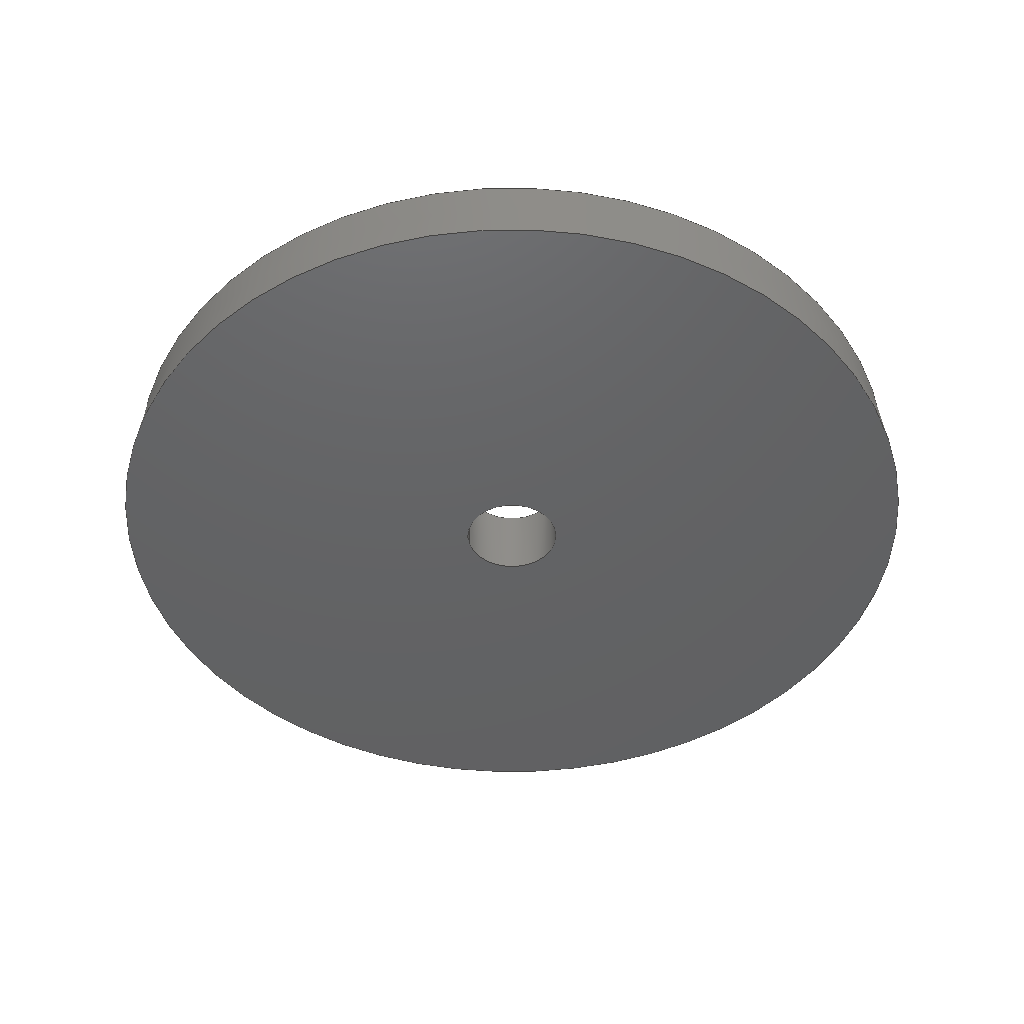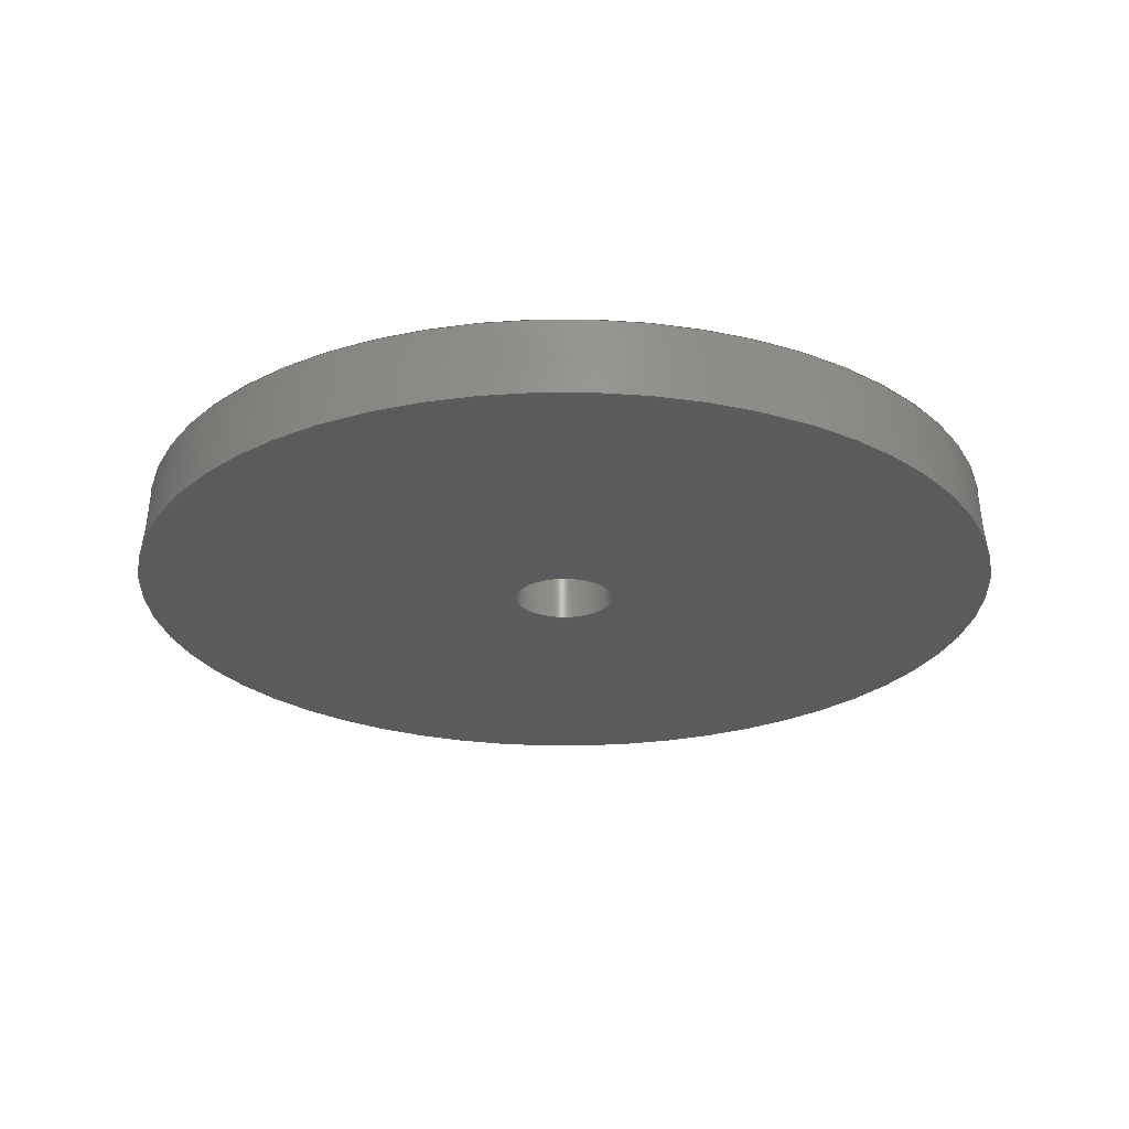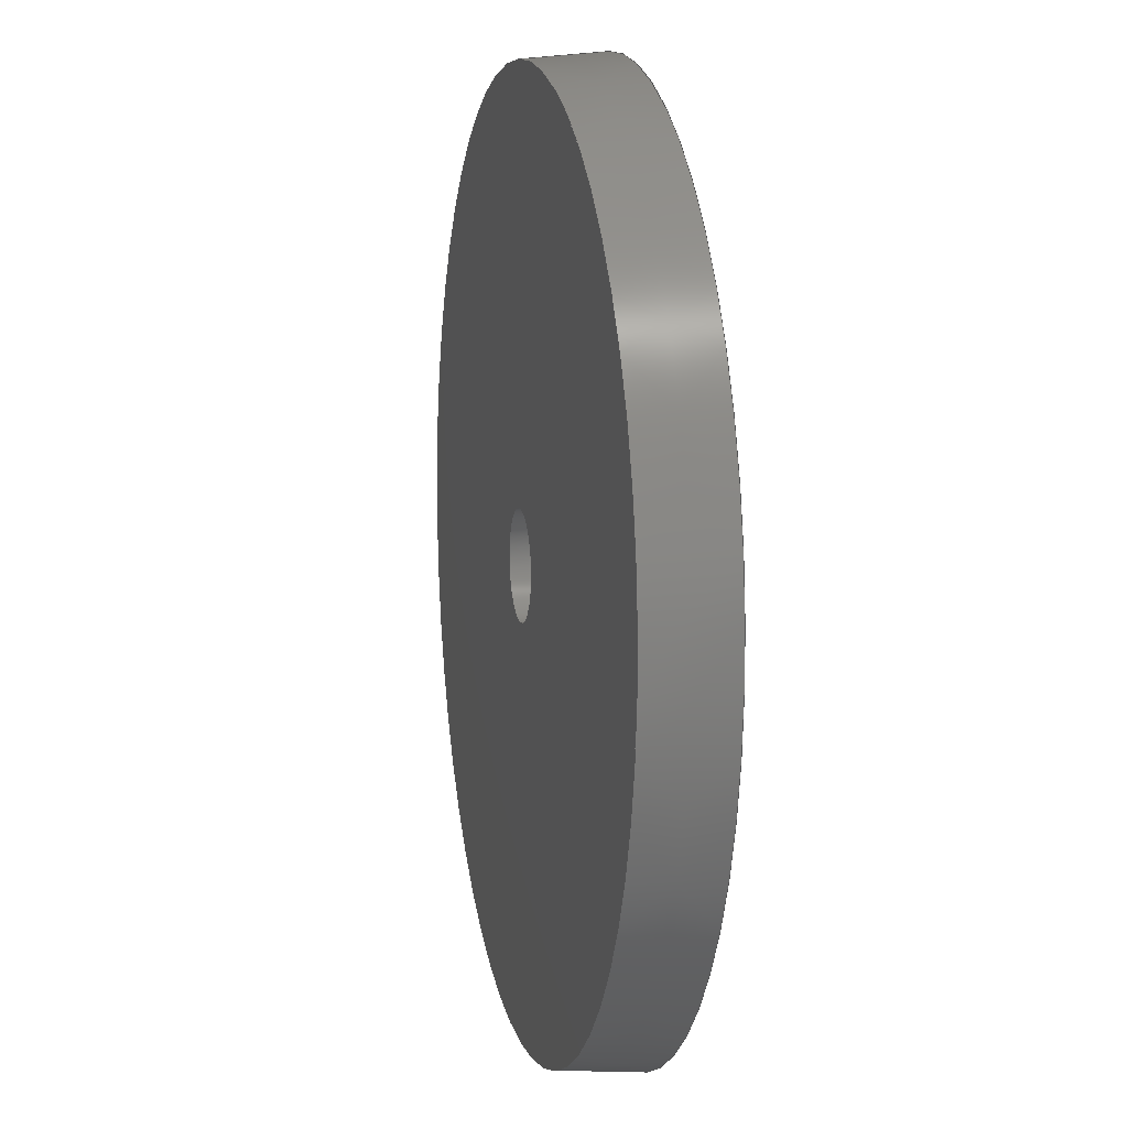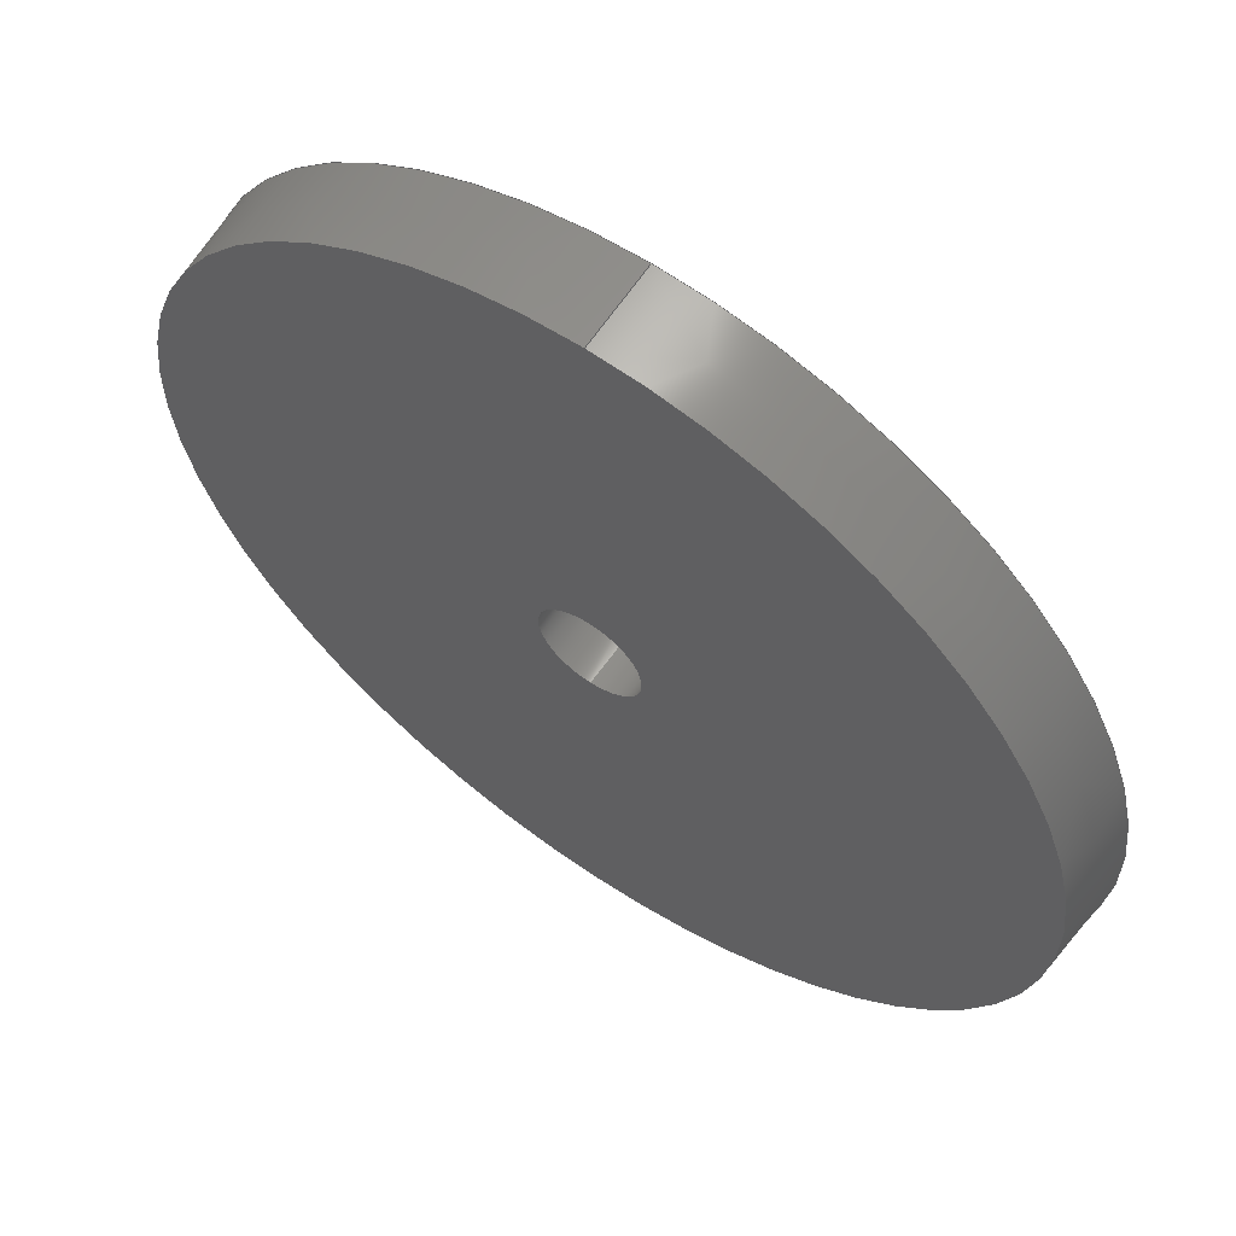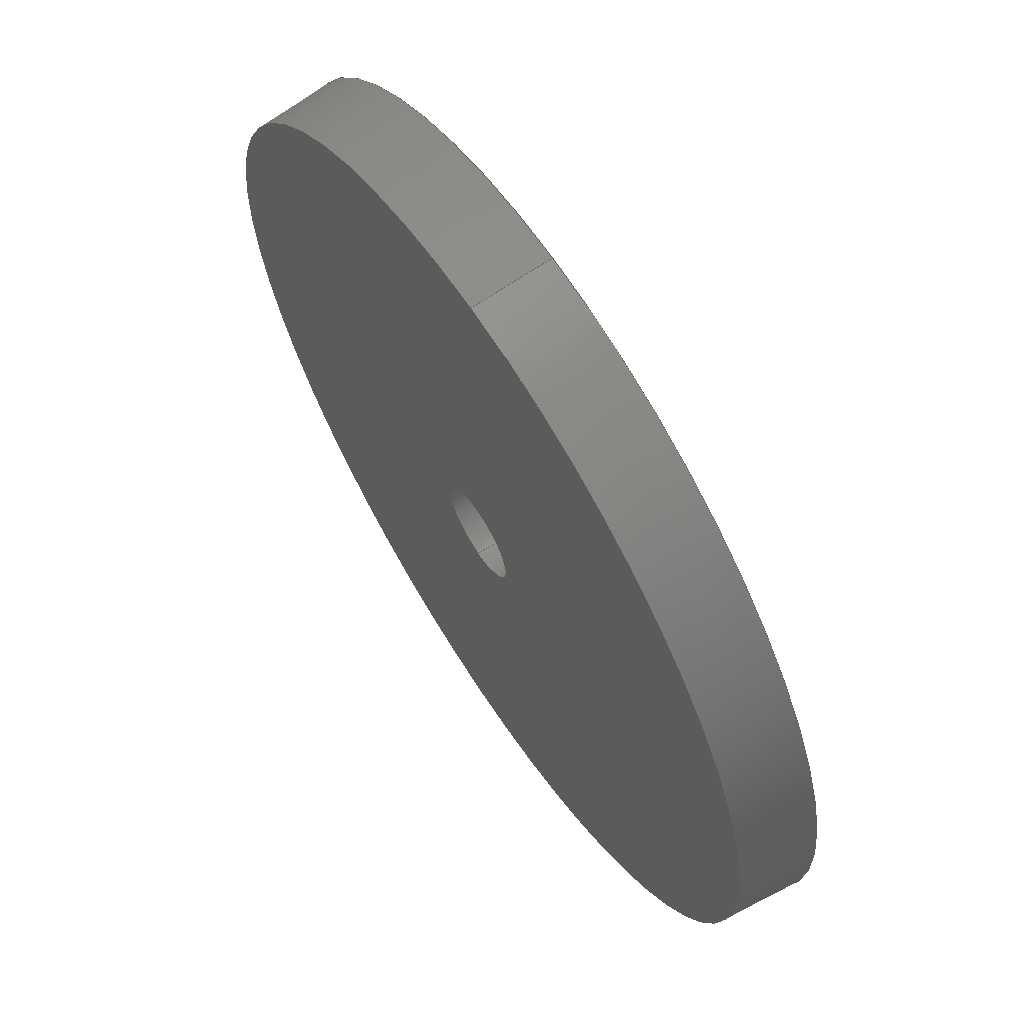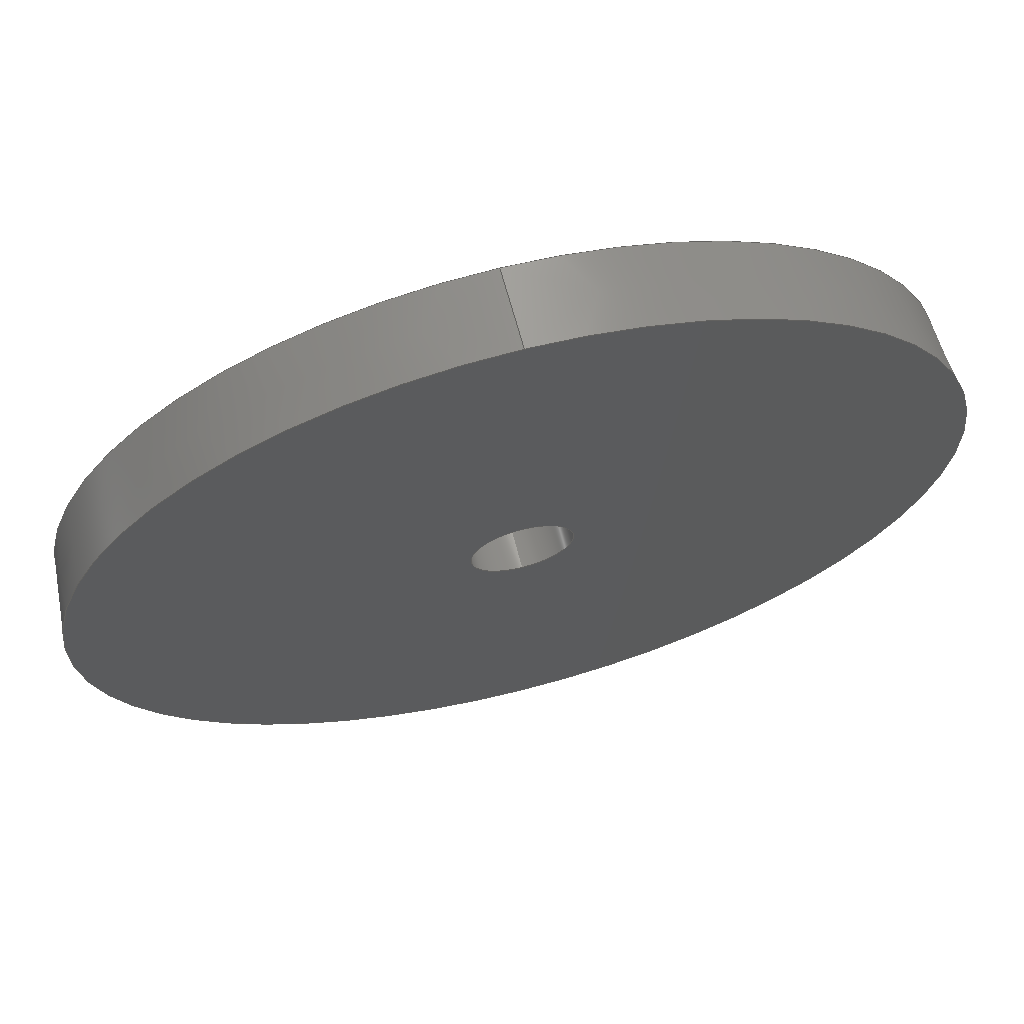
<metadata>
{"format":"step","ext":"stp","renderer":"f3d","projection":"perspective","resolution":1024,"background":"white","views":[{"elev":-44.7,"azim":-76.0,"up":"+Z"},{"elev":-24.9,"azim":-90.0,"up":"+Z"},{"elev":9.4,"azim":77.9,"up":"+Y"},{"elev":61.4,"azim":35.0,"up":"+Y"},{"elev":65.1,"azim":57.3,"up":"+Y"},{"elev":68.1,"azim":165.4,"up":"+Y"}]}
</metadata>
<code>
ISO-10303-21;
DATA;
#1=PRODUCT('frustrating','','',(#2)) ;
#2=PRODUCT_CONTEXT(' ',#3,'mechanical') ;
#3=APPLICATION_CONTEXT('managed model based 3d engineering') ;
#4=PRODUCT_DEFINITION('',' ',#170,#5) ;
#5=PRODUCT_DEFINITION_CONTEXT('part definition',#3,' ') ;
#6=PRODUCT_DEFINITION_SHAPE(' ',' ',#4) ;
#7=MECHANICAL_DESIGN_GEOMETRIC_PRESENTATION_REPRESENTATION(' ',(#37),#175) ;
#8=PRODUCT_CATEGORY('part','specification') ;
#9=SHAPE_REPRESENTATION(' ',(#69),#175) ;
#10=CARTESIAN_POINT(' ',(0,0,0)) ;
#11=CARTESIAN_POINT('Axis2P3D Location',(0,0,5.08)) ;
#12=CARTESIAN_POINT('Line Origine',(8.681e-15,-28.35,2.54)) ;
#13=CARTESIAN_POINT('Vertex',(8.749e-15,-28.57,2.771e-13)) ;
#14=CARTESIAN_POINT('Vertex',(8.612e-15,-28.13,5.08)) ;
#15=CARTESIAN_POINT('Axis2P3D Location',(0,0,5.08)) ;
#16=CARTESIAN_POINT('Vertex',(-1.206e-14,28.13,5.08)) ;
#17=CARTESIAN_POINT('Line Origine',(-1.215e-14,28.35,2.54)) ;
#18=CARTESIAN_POINT('Vertex',(-1.225e-14,28.57,2.771e-13)) ;
#19=CARTESIAN_POINT('Axis2P3D Location',(0,0,2.771e-13)) ;
#20=CARTESIAN_POINT('Axis2P3D Location',(0,0,5.08)) ;
#21=CARTESIAN_POINT('Axis2P3D Location',(0,0,2.771e-13)) ;
#22=CARTESIAN_POINT('Axis2P3D Location',(0,0,2.54)) ;
#23=CARTESIAN_POINT('Line Origine',(-6.066e-16,-3.302,2.54)) ;
#24=CARTESIAN_POINT('Vertex',(-6.066e-16,-3.302,5.08)) ;
#25=CARTESIAN_POINT('Vertex',(-6.066e-16,-3.302,1.332e-15)) ;
#26=CARTESIAN_POINT('Axis2P3D Location',(0,0,4.441e-16)) ;
#27=CARTESIAN_POINT('Vertex',(2.022e-16,3.302,1.332e-15)) ;
#28=CARTESIAN_POINT('Line Origine',(2.022e-16,3.302,2.54)) ;
#29=CARTESIAN_POINT('Vertex',(2.022e-16,3.302,5.08)) ;
#30=CARTESIAN_POINT('Axis2P3D Location',(0,0,5.08)) ;
#31=CARTESIAN_POINT('Axis2P3D Location',(0,0,4.441e-16)) ;
#32=CARTESIAN_POINT('Axis2P3D Location',(0,0,5.08)) ;
#33=CARTESIAN_POINT('Axis2P3D Location',(0,28.13,5.08)) ;
#34=CARTESIAN_POINT('Axis2P3D Location',(0,3.302,0)) ;
#35=PRODUCT_RELATED_PRODUCT_CATEGORY('part',$,(#1)) ;
#36=UNCERTAINTY_MEASURE_WITH_UNIT(LENGTH_MEASURE(0.005),#172,'distance_accuracy_value','CONFUSED CURVE UNCERTAINTY') ;
#37=STYLED_ITEM(' ',(#38),#145) ;
#38=PRESENTATION_STYLE_ASSIGNMENT((#39)) ;
#39=SURFACE_STYLE_USAGE(.BOTH.,#40) ;
#40=SURFACE_SIDE_STYLE(' ',(#41)) ;
#41=SURFACE_STYLE_FILL_AREA(#42) ;
#42=FILL_AREA_STYLE(' ',(#43)) ;
#43=FILL_AREA_STYLE_COLOUR(' ',#162) ;
#44=VECTOR('Line Direction',#50,1) ;
#45=VECTOR('Line Direction',#52,1) ;
#46=VECTOR('Line Direction',#58,1) ;
#47=VECTOR('Line Direction',#60,1) ;
#48=DIRECTION('Axis2P3D Direction',(-0,-0,-1)) ;
#49=DIRECTION('Axis2P3D XDirection',(-1.072e-15,1,0)) ;
#50=DIRECTION('Vector Direction',(2.668e-17,-0.08716,-0.9962)) ;
#51=DIRECTION('Axis2P3D Direction',(0,0,-1)) ;
#52=DIRECTION('Vector Direction',(-3.736e-17,0.08716,-0.9962)) ;
#53=DIRECTION('Axis2P3D Direction',(0,0,-1)) ;
#54=DIRECTION('Axis2P3D Direction',(0,0,-1)) ;
#55=DIRECTION('Axis2P3D Direction',(0,0,-1)) ;
#56=DIRECTION('Axis2P3D Direction',(0,0,1)) ;
#57=DIRECTION('Axis2P3D XDirection',(6.123e-17,1,0)) ;
#58=DIRECTION('Vector Direction',(0,0,1)) ;
#59=DIRECTION('Axis2P3D Direction',(0,0,1)) ;
#60=DIRECTION('Vector Direction',(0,0,1)) ;
#61=DIRECTION('Axis2P3D Direction',(0,0,1)) ;
#62=DIRECTION('Axis2P3D Direction',(0,0,1)) ;
#63=DIRECTION('Axis2P3D Direction',(0,0,1)) ;
#64=DIRECTION('Axis2P3D Direction',(0,0,1)) ;
#65=DIRECTION('Axis2P3D XDirection',(1,0,0)) ;
#66=DIRECTION('Axis2P3D Direction',(0,0,1)) ;
#67=DIRECTION('Axis2P3D XDirection',(1,0,0)) ;
#68=SHAPE_REPRESENTATION_RELATIONSHIP(' ',' ',#9,#154) ;
#69=AXIS2_PLACEMENT_3D(' ',#10,$,$) ;
#70=AXIS2_PLACEMENT_3D('Cone Axis2P3D',#11,#48,#49) ;
#71=AXIS2_PLACEMENT_3D('Circle Axis2P3D',#15,#51,$) ;
#72=AXIS2_PLACEMENT_3D('Circle Axis2P3D',#19,#53,$) ;
#73=AXIS2_PLACEMENT_3D('Circle Axis2P3D',#20,#54,$) ;
#74=AXIS2_PLACEMENT_3D('Circle Axis2P3D',#21,#55,$) ;
#75=AXIS2_PLACEMENT_3D('Cylinder Axis2P3D',#22,#56,#57) ;
#76=AXIS2_PLACEMENT_3D('Circle Axis2P3D',#26,#59,$) ;
#77=AXIS2_PLACEMENT_3D('Circle Axis2P3D',#30,#61,$) ;
#78=AXIS2_PLACEMENT_3D('Circle Axis2P3D',#31,#62,$) ;
#79=AXIS2_PLACEMENT_3D('Circle Axis2P3D',#32,#63,$) ;
#80=AXIS2_PLACEMENT_3D('Plane Axis2P3D',#33,#64,#65) ;
#81=AXIS2_PLACEMENT_3D('Plane Axis2P3D',#34,#66,#67) ;
#82=LINE('Line',#12,#44) ;
#83=LINE('Line',#17,#45) ;
#84=LINE('Line',#23,#46) ;
#85=LINE('Line',#28,#47) ;
#86=CIRCLE('generated circle',#71,28.13) ;
#87=CIRCLE('generated circle',#72,28.57) ;
#88=CIRCLE('generated circle',#73,28.13) ;
#89=CIRCLE('generated circle',#74,28.57) ;
#90=CIRCLE('generated circle',#76,3.302) ;
#91=CIRCLE('generated circle',#77,3.302) ;
#92=CIRCLE('generated circle',#78,3.302) ;
#93=CIRCLE('generated circle',#79,3.302) ;
#94=PLANE('',#80) ;
#95=PLANE('',#81) ;
#96=CYLINDRICAL_SURFACE('generated cylinder',#75,3.302) ;
#97=CONICAL_SURFACE('Cone',#70,28.13,0.08727) ;
#98=FACE_BOUND('',#142,.T.) ;
#99=FACE_BOUND('',#144,.T.) ;
#100=EDGE_CURVE('',#146,#147,#82,.F.) ;
#101=EDGE_CURVE('',#148,#147,#86,.F.) ;
#102=EDGE_CURVE('',#149,#148,#83,.F.) ;
#103=EDGE_CURVE('',#149,#146,#87,.F.) ;
#104=EDGE_CURVE('',#147,#148,#88,.F.) ;
#105=EDGE_CURVE('',#146,#149,#89,.F.) ;
#106=EDGE_CURVE('',#150,#151,#84,.F.) ;
#107=EDGE_CURVE('',#152,#151,#90,.T.) ;
#108=EDGE_CURVE('',#153,#152,#85,.F.) ;
#109=EDGE_CURVE('',#153,#150,#91,.T.) ;
#110=EDGE_CURVE('',#151,#152,#92,.T.) ;
#111=EDGE_CURVE('',#150,#153,#93,.T.) ;
#112=CLOSED_SHELL('Closed Shell',(#155,#156,#157,#158,#159,#160)) ;
#113=ORIENTED_EDGE('',*,*,#100,.T.) ;
#114=ORIENTED_EDGE('',*,*,#101,.F.) ;
#115=ORIENTED_EDGE('',*,*,#102,.F.) ;
#116=ORIENTED_EDGE('',*,*,#103,.T.) ;
#117=ORIENTED_EDGE('',*,*,#102,.T.) ;
#118=ORIENTED_EDGE('',*,*,#104,.F.) ;
#119=ORIENTED_EDGE('',*,*,#100,.F.) ;
#120=ORIENTED_EDGE('',*,*,#105,.T.) ;
#121=ORIENTED_EDGE('',*,*,#106,.T.) ;
#122=ORIENTED_EDGE('',*,*,#107,.F.) ;
#123=ORIENTED_EDGE('',*,*,#108,.F.) ;
#124=ORIENTED_EDGE('',*,*,#109,.T.) ;
#125=ORIENTED_EDGE('',*,*,#108,.T.) ;
#126=ORIENTED_EDGE('',*,*,#110,.F.) ;
#127=ORIENTED_EDGE('',*,*,#106,.F.) ;
#128=ORIENTED_EDGE('',*,*,#111,.T.) ;
#129=ORIENTED_EDGE('',*,*,#104,.T.) ;
#130=ORIENTED_EDGE('',*,*,#101,.T.) ;
#131=ORIENTED_EDGE('',*,*,#109,.F.) ;
#132=ORIENTED_EDGE('',*,*,#111,.F.) ;
#133=ORIENTED_EDGE('',*,*,#103,.F.) ;
#134=ORIENTED_EDGE('',*,*,#105,.F.) ;
#135=ORIENTED_EDGE('',*,*,#110,.T.) ;
#136=ORIENTED_EDGE('',*,*,#107,.T.) ;
#137=EDGE_LOOP('',(#113,#114,#115,#116)) ;
#138=EDGE_LOOP('',(#117,#118,#119,#120)) ;
#139=EDGE_LOOP('',(#121,#122,#123,#124)) ;
#140=EDGE_LOOP('',(#125,#126,#127,#128)) ;
#141=EDGE_LOOP('',(#129,#130)) ;
#142=EDGE_LOOP('',(#131,#132)) ;
#143=EDGE_LOOP('',(#133,#134)) ;
#144=EDGE_LOOP('',(#135,#136)) ;
#145=MANIFOLD_SOLID_BREP('PartBody',#112) ;
#146=VERTEX_POINT('',#13) ;
#147=VERTEX_POINT('',#14) ;
#148=VERTEX_POINT('',#16) ;
#149=VERTEX_POINT('',#18) ;
#150=VERTEX_POINT('',#24) ;
#151=VERTEX_POINT('',#25) ;
#152=VERTEX_POINT('',#27) ;
#153=VERTEX_POINT('',#29) ;
#154=ADVANCED_BREP_SHAPE_REPRESENTATION('NONE',(#145),#175) ;
#155=ADVANCED_FACE('PartBody',(#163),#97,.T.) ;
#156=ADVANCED_FACE('PartBody',(#164),#97,.T.) ;
#157=ADVANCED_FACE('PartBody',(#165),#96,.F.) ;
#158=ADVANCED_FACE('PartBody',(#166),#96,.F.) ;
#159=ADVANCED_FACE('PartBody',(#167,#98),#94,.T.) ;
#160=ADVANCED_FACE('PartBody',(#168,#99),#95,.F.) ;
#161=APPLICATION_PROTOCOL_DEFINITION('international standard','ap242_managed_model_based_3d_engineering',2014,#3) ;
#162=COLOUR_RGB('Colour',0.8235,0.8235,1) ;
#163=FACE_OUTER_BOUND('',#137,.T.) ;
#164=FACE_OUTER_BOUND('',#138,.T.) ;
#165=FACE_OUTER_BOUND('',#139,.T.) ;
#166=FACE_OUTER_BOUND('',#140,.T.) ;
#167=FACE_OUTER_BOUND('',#141,.T.) ;
#168=FACE_OUTER_BOUND('',#143,.T.) ;
#169=PRODUCT_CATEGORY_RELATIONSHIP(' ',' ',#8,#35) ;
#170=PRODUCT_DEFINITION_FORMATION_WITH_SPECIFIED_SOURCE('',' ',#1,.NOT_KNOWN.) ;
#171=SHAPE_DEFINITION_REPRESENTATION(#6,#9) ;
#172=(LENGTH_UNIT()NAMED_UNIT(*)SI_UNIT(.MILLI.,.METRE.)) ;
#173=(NAMED_UNIT(*)PLANE_ANGLE_UNIT()SI_UNIT($,.RADIAN.)) ;
#174=(NAMED_UNIT(*)SI_UNIT($,.STERADIAN.)SOLID_ANGLE_UNIT()) ;
#175=(GEOMETRIC_REPRESENTATION_CONTEXT(3)GLOBAL_UNCERTAINTY_ASSIGNED_CONTEXT((#36))GLOBAL_UNIT_ASSIGNED_CONTEXT((#172,#173,#174))REPRESENTATION_CONTEXT(' ',' ')) ;
ENDSEC;
END-ISO-10303-21;

</code>
